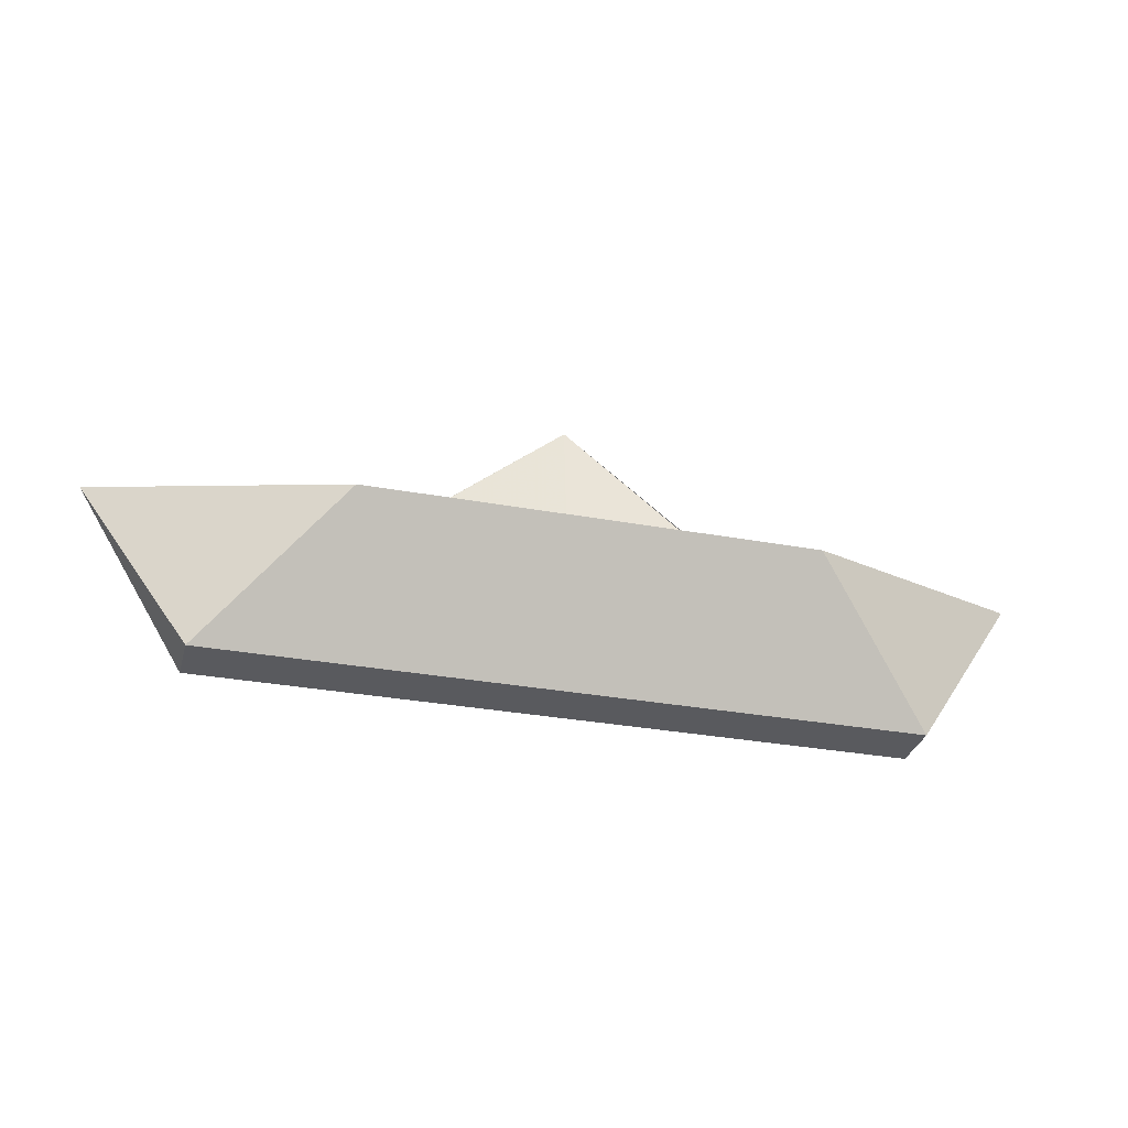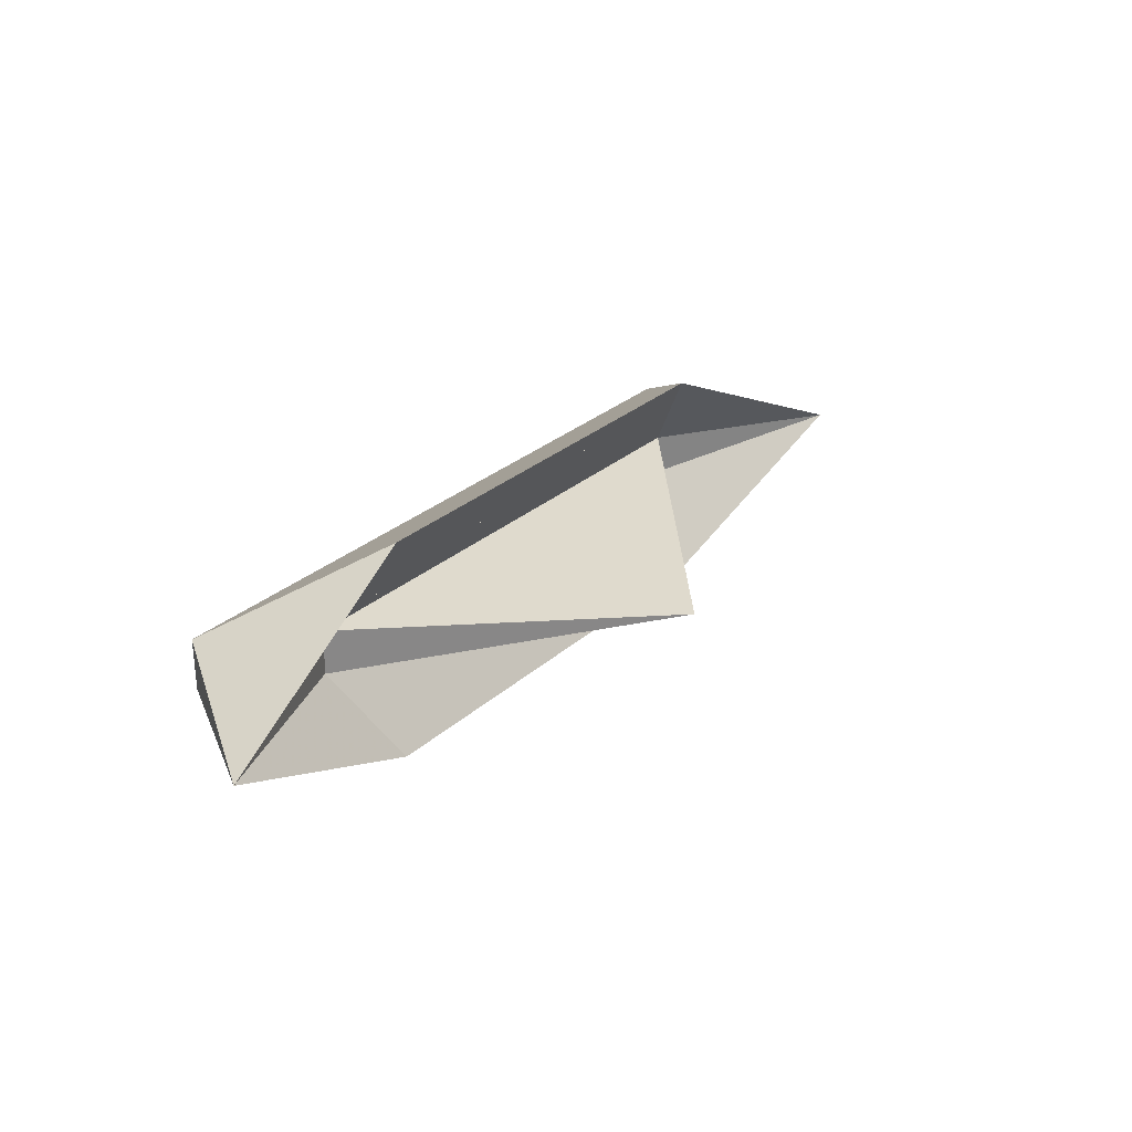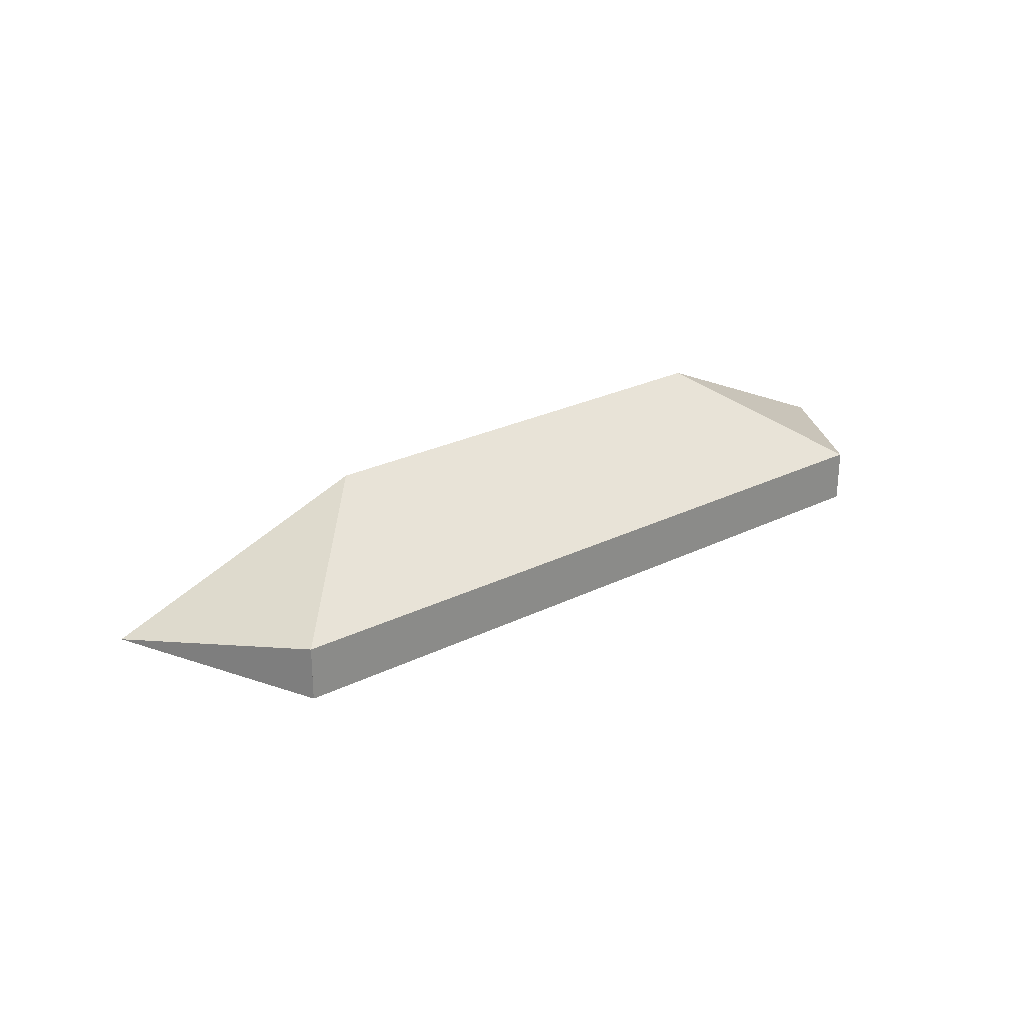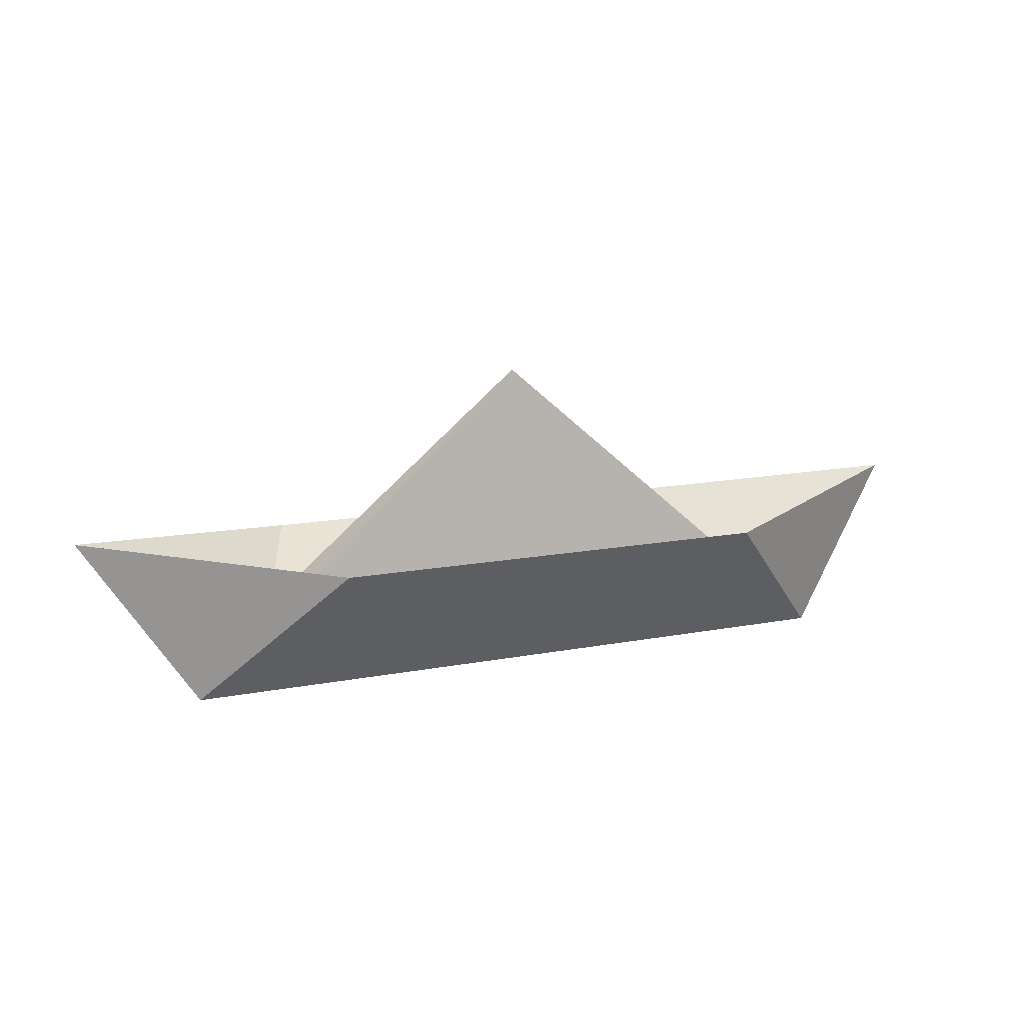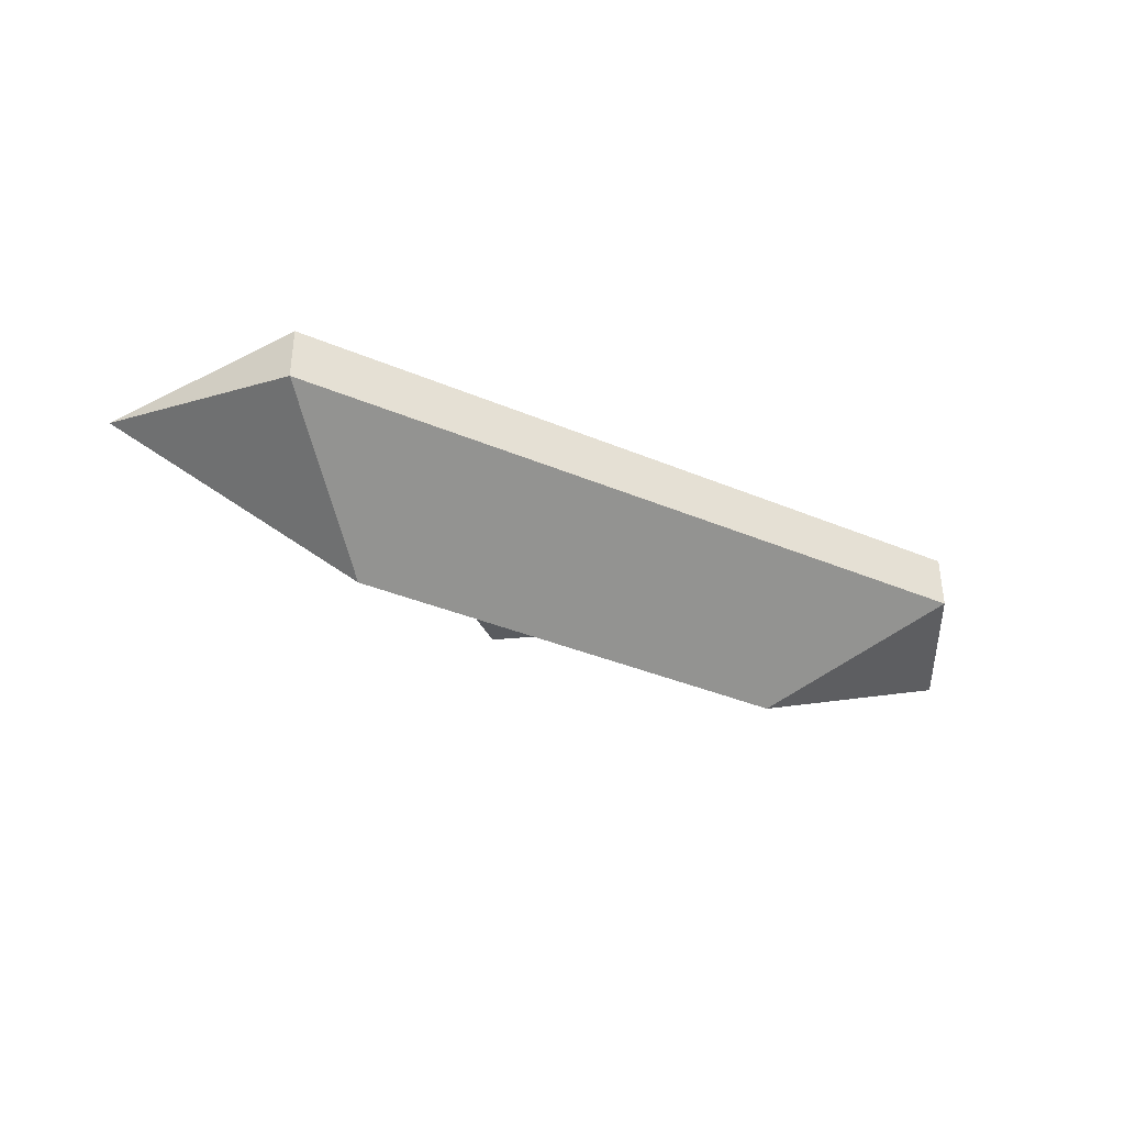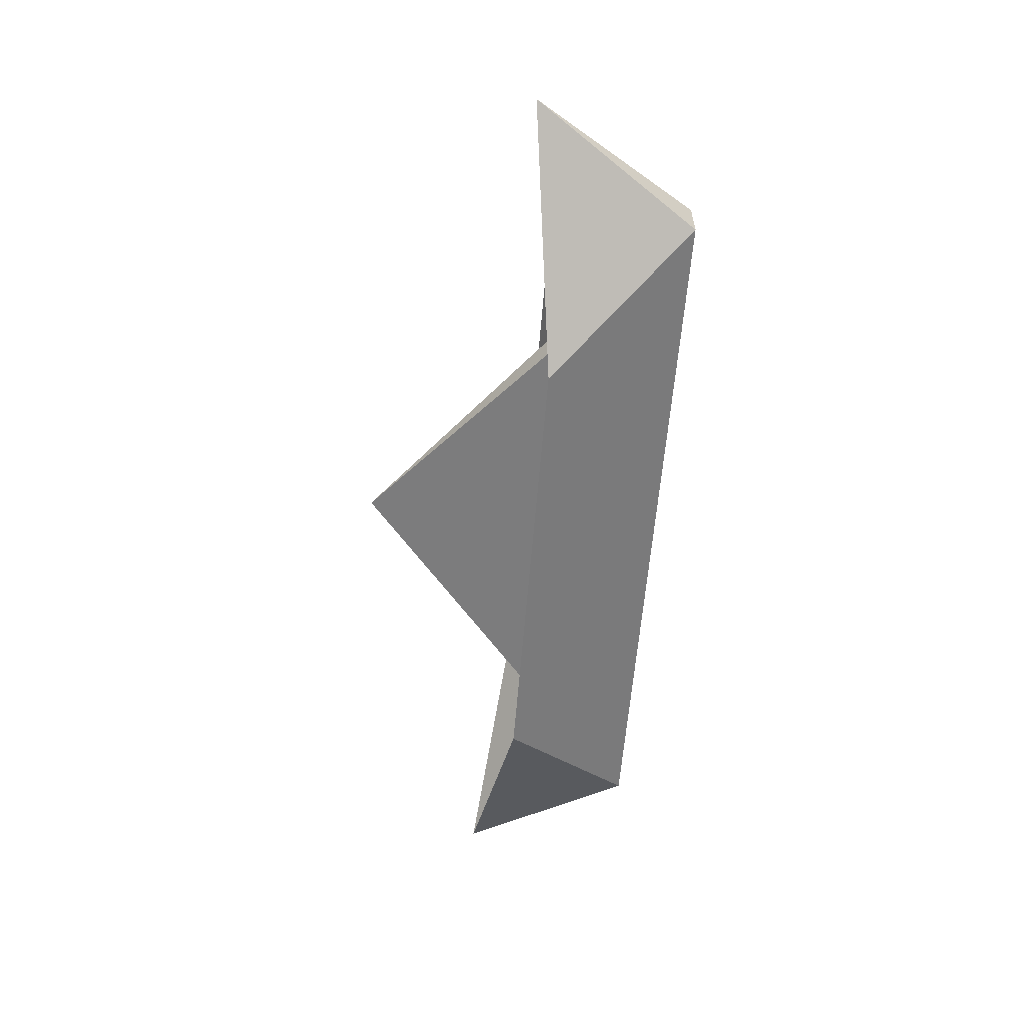
<metadata>
{"format":"obj","ext":"obj","renderer":"f3d","projection":"perspective","resolution":1024,"background":"white","views":[{"elev":-31.5,"azim":-14.6,"up":"+Y"},{"elev":29.0,"azim":127.7,"up":"+Z"},{"elev":26.4,"azim":-37.7,"up":"+Z"},{"elev":13.6,"azim":156.4,"up":"+Y"},{"elev":-36.9,"azim":-28.6,"up":"+Z"},{"elev":-59.1,"azim":-94.4,"up":"+Z"}]}
</metadata>
<code>
o geom
v 0 0.001666 0.0109
v 0 0.001638 0.01089
v 0.1029 0.06266 0.05214
v 0.1631 -1e-05 0.01115
v 0.2144 0.07684 -0.001122
v 0 0.1427 -0.001122
v 0.1027 0.06266 0.05214
v -0.1029 0.06266 0.05214
v -0.1631 -1e-05 0.01115
v -0.2144 0.07684 -0.001122
v -0.103 0.06266 0.05214
v 0.1228 0.03604 -0.01194
v 0.1029 0.06266 -0.05438
v 0.1631 -1e-05 -0.01339
v -0.1029 0.06266 -0.05438
v -0.1631 -1e-05 -0.01339
v 0.1221 0.03605 0.0091
v -0.1221 0.03603 0.008102
v -0.1225 0.03601 -0.01135
f 4 3 7
f 3 4 5
f 6 1 4
f 8 10 9
f 9 2 6
f 8 9 4 3
f 13 5 14
f 19 16 9
f 9 18 6
f 9 6 19
f 15 16 10
f 15 13 14 16
f 4 14 12
f 12 6 17
f 12 17 4
f 4 14 5
f 9 16 14 4
f 9 10 16
f 17 5 12
f 3 5 17
f 18 19 10
f 19 15 10
f 18 11 17
f 8 3 17
f 19 12 15
f 12 13 15
f 13 12 5
f 8 18 10
f 12 19 6

</code>
